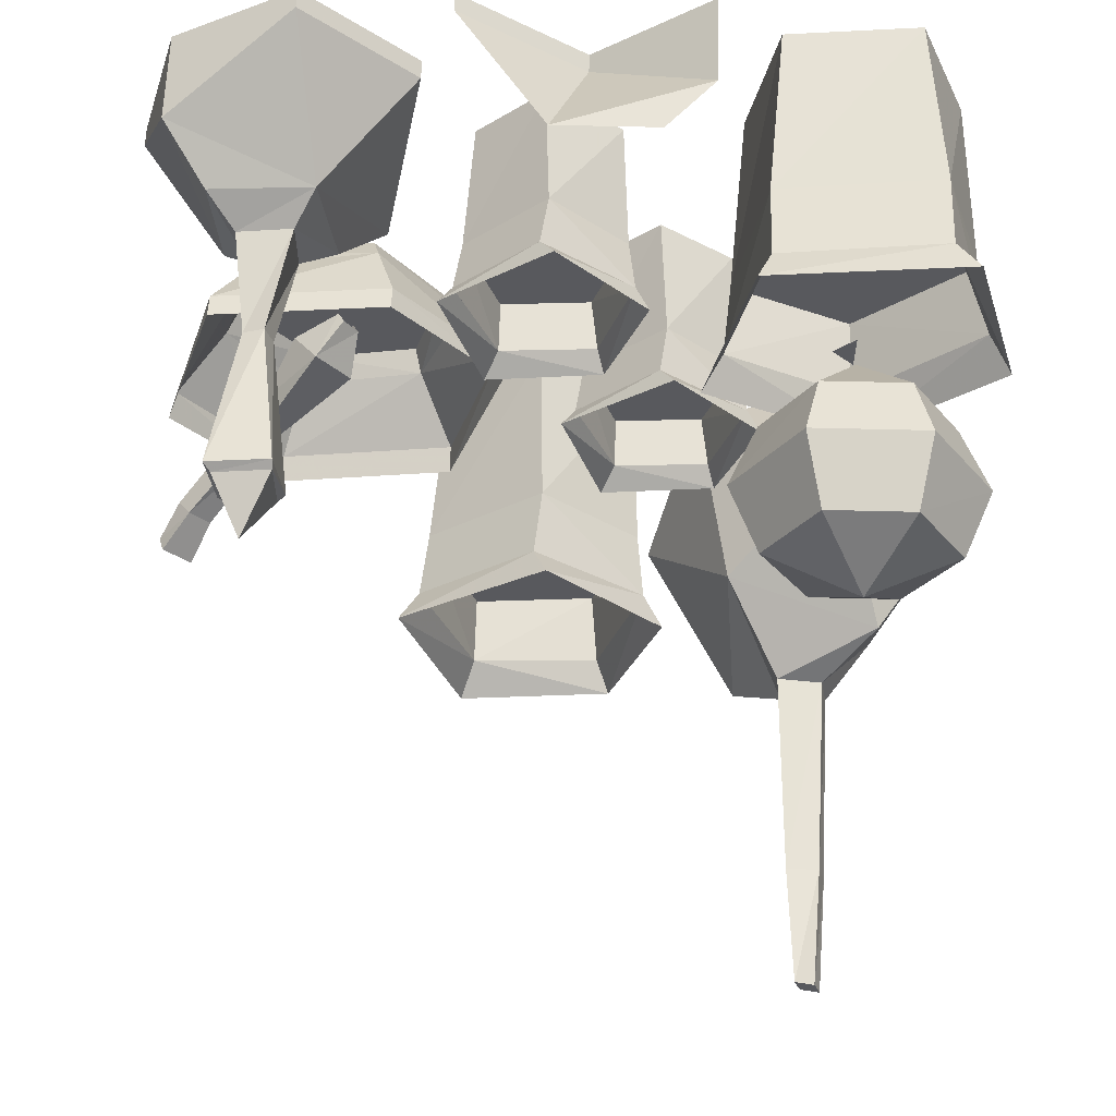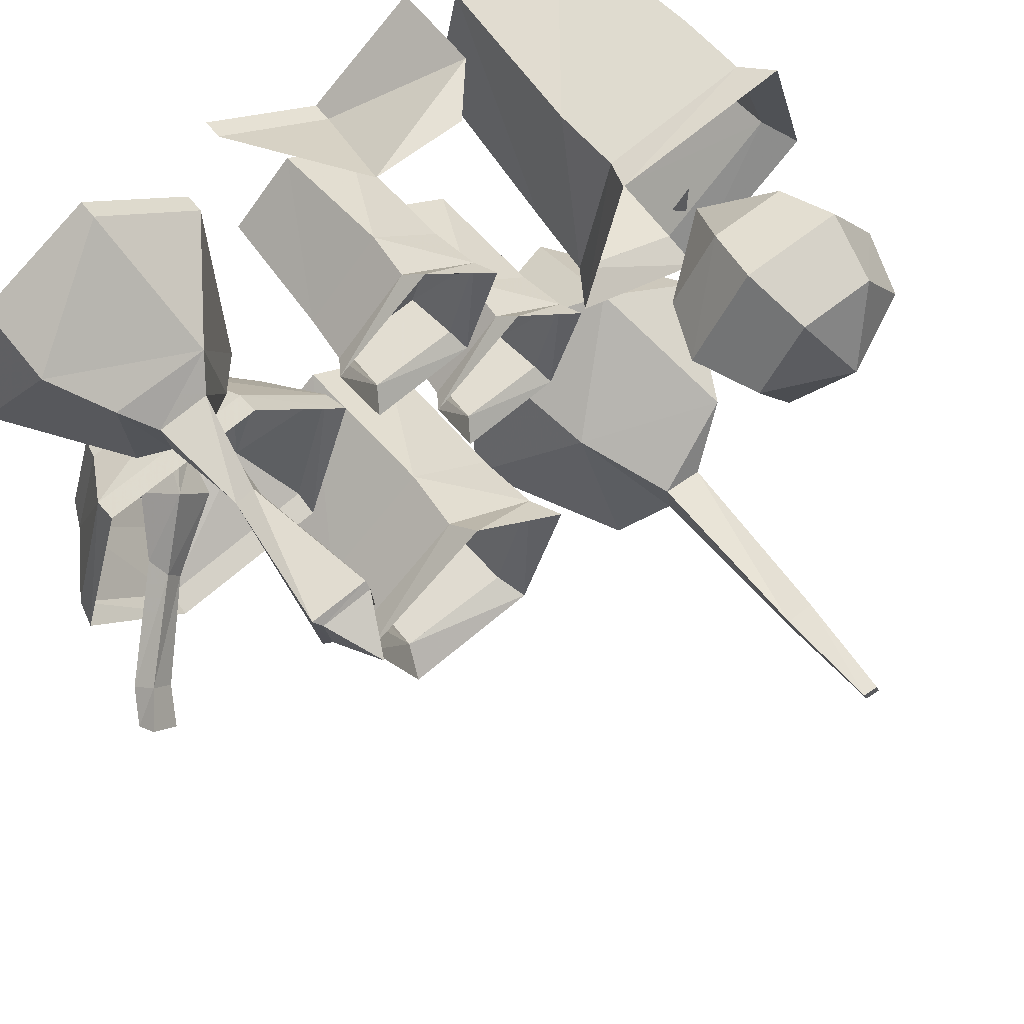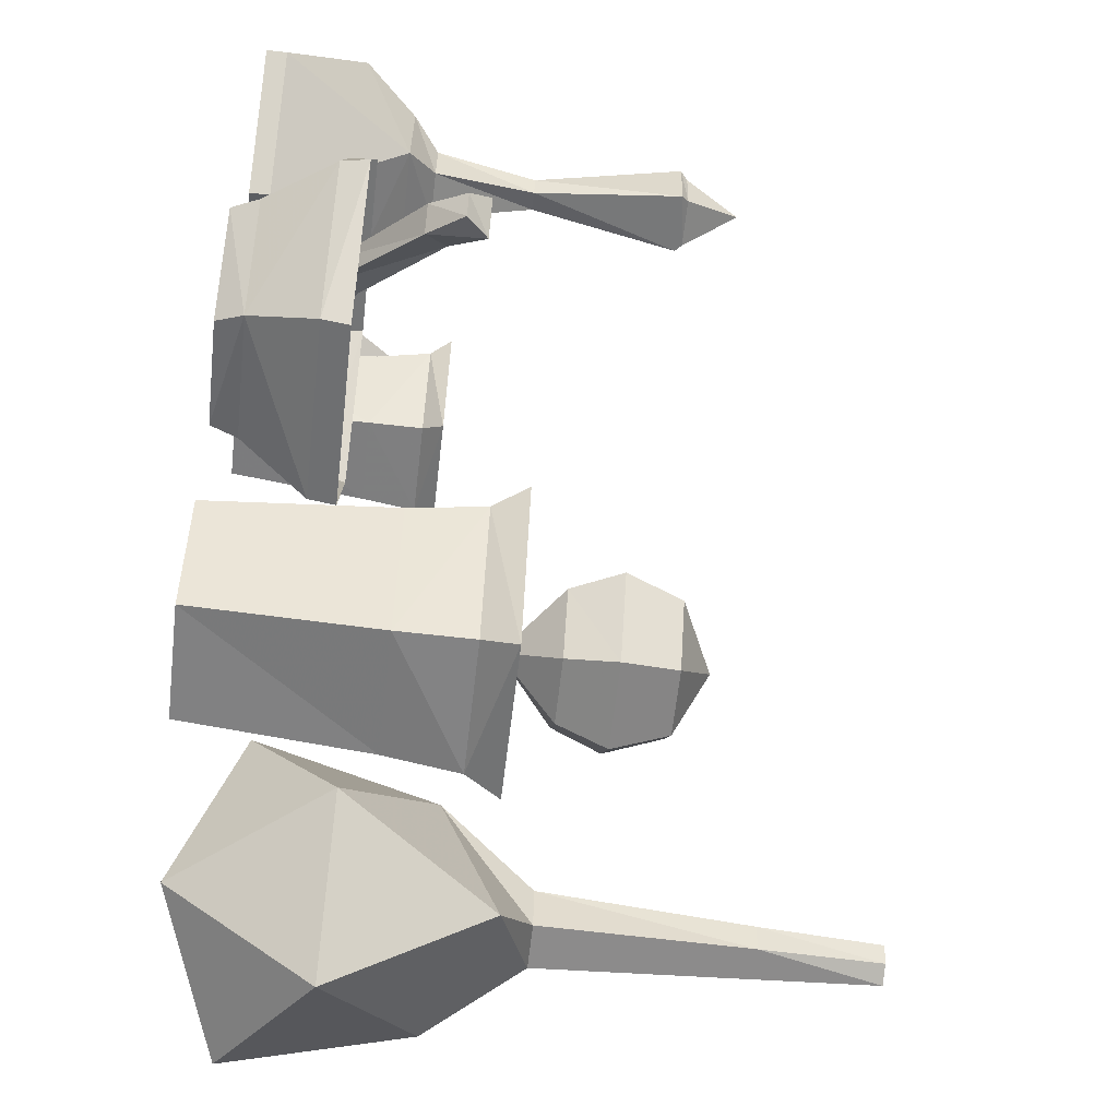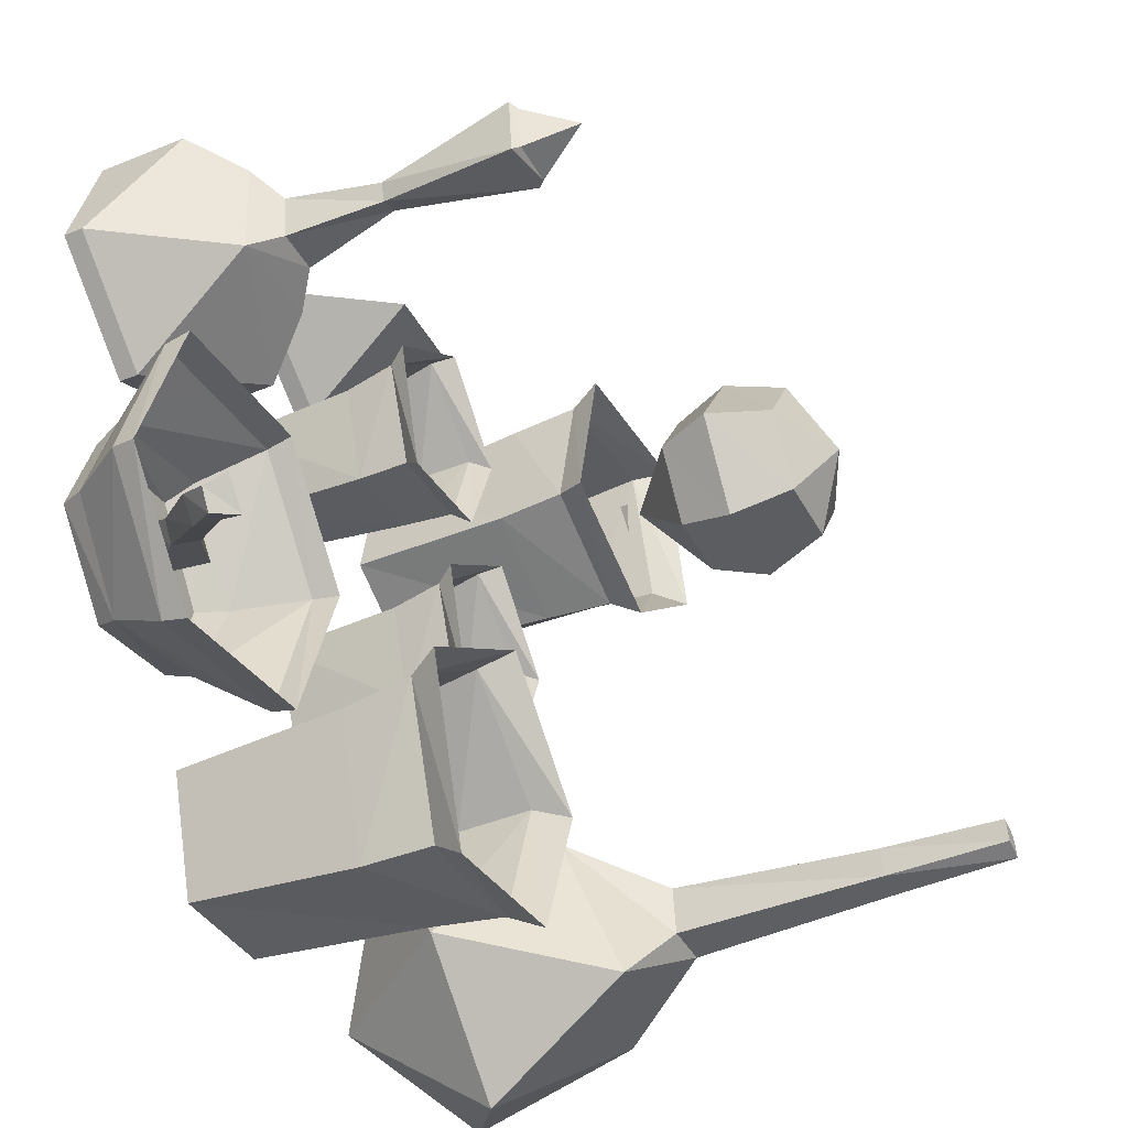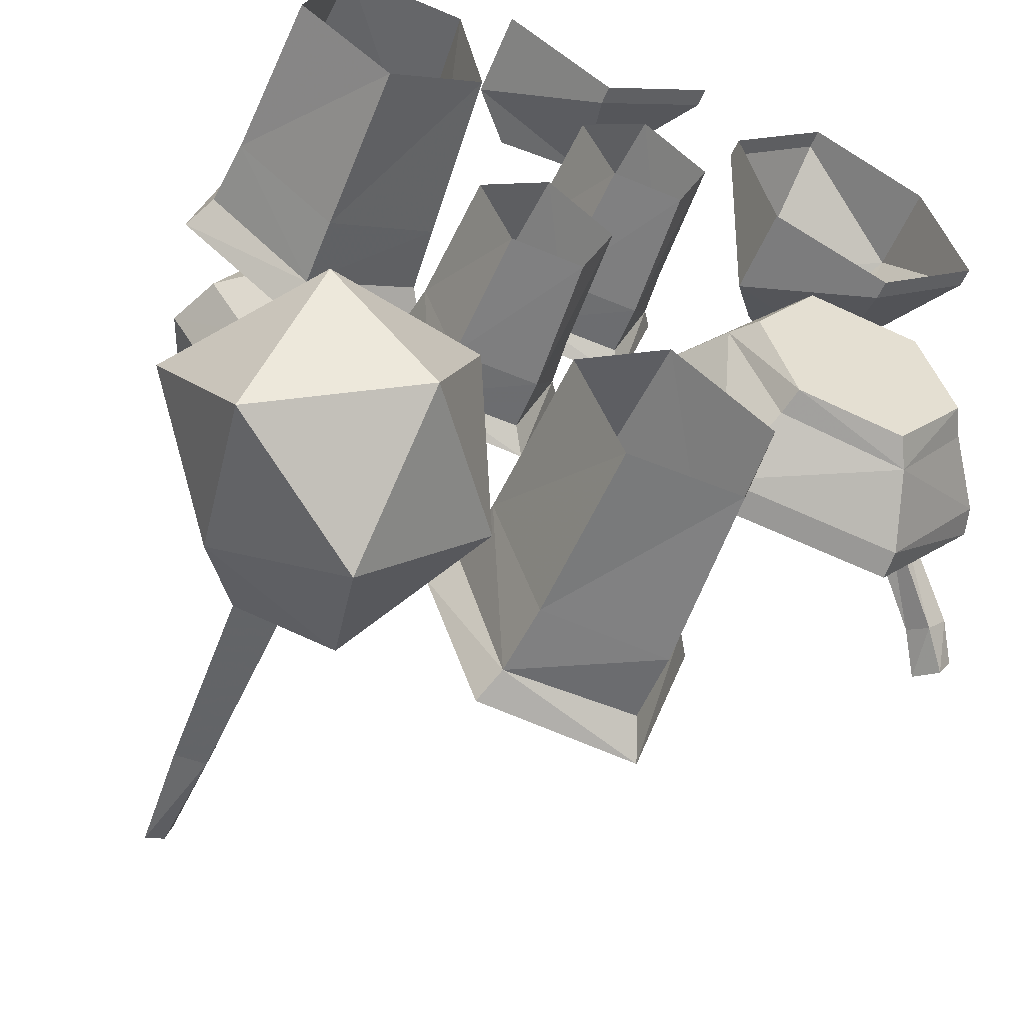
<metadata>
{"format":"obj","ext":"obj","renderer":"f3d","projection":"perspective","resolution":1024,"background":"white","views":[{"elev":60.0,"azim":1.5,"up":"+Z"},{"elev":64.2,"azim":-38.6,"up":"+Z"},{"elev":-64.0,"azim":-96.6,"up":"+Z"},{"elev":-40.8,"azim":-63.8,"up":"+Z"},{"elev":-52.9,"azim":158.0,"up":"+Z"}]}
</metadata>
<code>
v 0.2266 -0.5859 0.4453
v 0.1953 -0.5859 0.2969
v 0.1797 -0.7969 0.2812
v 0.2109 -0.7969 0.4531
v 0.375 -0.5859 0.4609
v 0.3906 -0.7969 0.4766
v 0.4297 -0.5859 0.3281
v 0.4375 -0.7969 0.3281
v 0.3125 -0.5859 0.2344
v 0.3125 -0.7969 0.2188
v 0.3125 -0.8828 0.2109
v 0.1719 -0.8828 0.2812
v 0.2109 -0.8828 0.4609
v 0.3906 -0.8828 0.4844
v 0.4453 -0.8828 0.3281
v 0.4688 -0.9219 0.3125
v 0.3203 -0.9219 0.1875
v 0.1484 -0.9219 0.2656
v 0.4141 -0.9219 0.5
v 0.1953 -0.9219 0.4766
v -0.1484 -0.5859 -0.2578
v -0.1016 -0.5859 -0.3984
v -0.1094 -0.7969 -0.4219
v -0.1641 -0.7969 -0.2578
v -0.03125 -0.5859 -0.1641
v -0.02344 -0.7969 -0.1484
v 0.08594 -0.5859 -0.25
v 0.09375 -0.7969 -0.25
v 0.03125 -0.5859 -0.3906
v 0.03906 -0.7969 -0.4062
v 0.04688 -0.8828 -0.4141
v -0.1094 -0.8828 -0.4219
v -0.1719 -0.8828 -0.25
v -0.03125 -0.8828 -0.1406
v 0.1016 -0.8828 -0.2422
v 0.125 -0.9219 -0.25
v 0.0625 -0.9219 -0.4297
v -0.125 -0.9219 -0.4531
v -0.01562 -0.9219 -0.1172
v -0.1953 -0.9219 -0.2422
v 0.1562 -0.6094 0.5
v 0.1562 -0.6953 0.5
v 0.02344 -0.6094 0.4062
v 0.02344 -0.5859 0.4062
v 0.1562 -0.5859 0.5
v -0.1172 -0.6094 0.5
v -0.01562 -0.7578 0.5
v 0.1016 -0.7578 0.5
v -0.1172 -0.5859 0.5
v 0.03125 -0.5859 0.03906
v 0.07031 -0.5859 -0.05469
v 0.0625 -0.7422 -0.07031
v 0.02344 -0.7422 0.03906
v 0.1094 -0.5859 0.1094
v 0.1172 -0.7422 0.125
v 0.1953 -0.5859 0.04688
v 0.2031 -0.7422 0.04688
v 0.1562 -0.5859 -0.04688
v 0.1641 -0.7422 -0.0625
v 0.1719 -0.8047 -0.0625
v 0.0625 -0.8047 -0.07031
v 0.01562 -0.8047 0.04688
v 0.1094 -0.8047 0.1328
v 0.2109 -0.8047 0.05469
v 0.2266 -0.8281 0.04688
v 0.1797 -0.8281 -0.07812
v 0.04688 -0.8281 -0.09375
v 0.125 -0.8281 0.1484
v 0 -0.8281 0.05469
v -0.1016 -0.5859 0.2734
v -0.0625 -0.5859 0.1797
v -0.07031 -0.7422 0.1641
v -0.1094 -0.7422 0.2734
v -0.02344 -0.5859 0.3438
v -0.01562 -0.7422 0.3594
v 0.0625 -0.5859 0.2812
v 0.07031 -0.7422 0.2812
v 0.02344 -0.5859 0.1875
v 0.03125 -0.7422 0.1719
v 0.03906 -0.8047 0.1719
v -0.07031 -0.8047 0.1641
v -0.1172 -0.8047 0.2812
v -0.02344 -0.8047 0.3672
v 0.07812 -0.8047 0.2891
v 0.09375 -0.8281 0.2812
v 0.04688 -0.8281 0.1562
v -0.08594 -0.8281 0.1406
v -0.007812 -0.8281 0.3828
v -0.1328 -0.8281 0.2891
v -0.1953 -0.6094 0.2266
v -0.1562 -0.6094 0.3906
v -0.1953 -0.6953 0.2266
v -0.3359 -0.6094 0.1562
v -0.3359 -0.5859 0.1562
v -0.1953 -0.5859 0.2266
v -0.1562 -0.5859 0.3906
v -0.2812 -0.6094 0.5
v -0.2578 -0.7578 0.3906
v -0.2422 -0.7578 0.2734
v -0.3672 -0.7578 0.2656
v -0.4688 -0.6094 0.2656
v -0.4688 -0.5859 0.2656
v -0.4219 -0.6953 0.4219
v -0.4219 -0.6094 0.4219
v -0.375 -0.7578 0.3828
v -0.3438 -0.7891 0.3516
v -0.2812 -0.7891 0.3594
v -0.2812 -0.7891 0.2969
v -0.3359 -0.7891 0.2969
v -0.3203 -0.9062 0.3125
v -0.3281 -0.9062 0.3359
v -0.3047 -0.9062 0.3438
v -0.2969 -0.9062 0.3203
v -0.2734 -1.078 0.2969
v -0.3438 -1.078 0.2891
v -0.3516 -1.078 0.3594
v -0.2812 -1.078 0.3672
v -0.2812 -1.086 0.3594
v -0.2812 -1.086 0.2969
v -0.3359 -1.086 0.2969
v -0.3438 -1.086 0.3516
v -0.3125 -1.148 0.3281
v -0.2812 -0.5859 0.5
v -0.4219 -0.5859 0.4219
v -0.1484 -0.5859 -0.03906
v -0.2266 -0.5859 0.0625
v -0.2188 -0.6172 0.08594
v -0.125 -0.6172 -0.03125
v -0.1875 -0.5859 -0.1562
v -0.1797 -0.6172 -0.1641
v -0.3594 -0.5859 0.03906
v -0.3984 -0.5859 -0.07812
v -0.3125 -0.5859 -0.1797
v -0.3281 -0.6172 -0.1953
v -0.4141 -0.6172 -0.08594
v -0.3672 -0.6172 0.05469
v -0.4062 -0.6953 0.1016
v -0.1953 -0.6953 0.125
v -0.07812 -0.6953 -0.007812
v -0.4688 -0.6953 -0.1016
v -0.4766 -0.7266 -0.1094
v -0.4062 -0.7266 0.1094
v -0.1953 -0.7266 0.1328
v -0.3516 -0.6953 -0.2422
v -0.3516 -0.7266 -0.25
v -0.1406 -0.6953 -0.2109
v -0.1406 -0.7266 -0.2188
v -0.07031 -0.7266 -0.007812
v -0.25 -0.6328 -0.05469
v -0.2656 -0.6328 -0.03125
v -0.2969 -0.6797 -0.03906
v -0.2578 -0.6797 -0.08594
v -0.2891 -0.6328 -0.1094
v -0.2578 -0.6172 -0.0625
v -0.2734 -0.6172 -0.03906
v -0.3281 -0.6328 -0.07031
v -0.3672 -0.6953 -0.1172
v -0.3594 -0.7266 -0.1172
v -0.3438 -0.7266 -0.1406
v -0.3516 -0.6953 -0.1406
v -0.4453 -0.7891 -0.2266
v -0.4688 -0.7891 -0.2031
v -0.4531 -0.8125 -0.1875
v -0.4297 -0.8125 -0.2109
v -0.4531 -0.8516 -0.2422
v -0.4766 -0.8281 -0.25
v -0.4922 -0.8281 -0.2266
v -0.4844 -0.8516 -0.2109
v 0.2031 -0.8672 -0.2188
v 0.1641 -0.6562 -0.1875
v 0.1094 -0.7578 -0.3594
v 0.2188 -0.9375 -0.3984
v 0.2734 -0.9766 -0.3281
v 0.2656 -0.9766 -0.2734
v 0.3828 -0.9375 -0.2109
v 0.3281 -0.7578 -0.1094
v 0.3594 -0.5859 -0.2344
v 0.2344 -0.5859 -0.375
v 0.2578 -0.7578 -0.5
v 0.3906 -0.8672 -0.3828
v 0.3281 -0.9766 -0.3281
v 0.3203 -1.219 -0.3203
v 0.2812 -1.219 -0.3203
v 0.2734 -1.219 -0.2891
v 0.3203 -0.9766 -0.2812
v 0.4922 -0.7578 -0.25
v 0.4219 -0.6562 -0.4219
v 0.3125 -1.219 -0.2891
v 0.2812 -1.359 -0.2891
v 0.3047 -1.359 -0.2969
v 0.3125 -1.359 -0.3203
v 0.2891 -1.359 -0.3125
v 0.4062 -1.156 0.3359
v 0.3516 -1.156 0.4219
v 0.3047 -1.203 0.3359
v 0.3516 -1.156 0.25
v 0.3672 -1.078 0.2266
v 0.4375 -1.078 0.3359
v 0.3672 -1.078 0.4453
v 0.2578 -1.156 0.4219
v 0.2031 -1.156 0.3359
v 0.2578 -1.156 0.25
v 0.2422 -1.078 0.2266
v 0.2578 -1.008 0.25
v 0.3516 -1.008 0.25
v 0.4062 -1.008 0.3359
v 0.3516 -1.008 0.4219
v 0.2422 -1.078 0.4453
v 0.1719 -1.078 0.3359
v 0.2031 -1.008 0.3359
v 0.3047 -0.9297 0.3359
v 0.2578 -1.008 0.4219
v 0.3047 -0.9141 0.3125
v 0.2812 -0.9141 0.3359
v 0.3047 -0.9141 0.3594
f 1 2 3
f 1 3 4
f 1 4 5
f 5 4 6
f 5 6 7
f 7 6 8
f 7 8 9
f 9 8 10
f 9 10 2
f 2 10 3
f 3 10 11
f 3 11 12
f 3 12 4
f 3 4 13
f 3 13 12
f 3 12 10
f 4 6 14
f 4 14 13
f 4 13 6
f 6 13 14
f 6 14 8
f 6 8 15
f 6 15 14
f 14 15 8
f 8 15 10
f 8 10 11
f 8 11 15
f 15 11 10
f 11 15 16
f 11 16 17
f 11 17 12
f 11 12 18
f 11 18 17
f 11 17 15
f 15 17 16
f 15 16 14
f 15 14 19
f 15 19 16
f 16 19 14
f 14 19 13
f 14 13 20
f 14 20 19
f 19 20 13
f 13 20 12
f 13 12 18
f 13 18 20
f 20 18 12
f 12 17 18
f 12 13 4
f 10 12 11
f 23 30 31
f 23 31 32
f 23 32 24
f 23 24 33
f 23 33 32
f 23 32 30
f 24 26 34
f 24 34 33
f 24 33 26
f 26 33 34
f 26 34 28
f 26 28 35
f 26 35 34
f 34 35 28
f 28 35 30
f 28 30 31
f 28 31 35
f 35 31 30
f 31 35 36
f 31 36 37
f 31 37 32
f 31 32 38
f 31 38 37
f 31 37 35
f 35 37 36
f 35 36 34
f 35 34 39
f 35 39 36
f 36 39 34
f 34 39 33
f 34 33 40
f 34 40 39
f 39 40 33
f 33 40 32
f 33 32 38
f 33 38 40
f 40 38 32
f 32 37 38
f 32 33 24
f 30 32 31
f 41 43 44
f 41 44 45
f 43 46 49
f 43 49 44
f 52 59 60
f 52 60 61
f 52 61 53
f 52 53 62
f 52 62 61
f 52 61 59
f 53 55 63
f 53 63 62
f 53 62 55
f 55 62 63
f 55 63 57
f 55 57 64
f 55 64 63
f 63 64 57
f 57 64 59
f 57 59 60
f 57 60 64
f 64 60 59
f 60 64 65
f 60 65 66
f 60 66 61
f 60 61 67
f 60 67 66
f 60 66 64
f 64 66 65
f 64 65 63
f 64 63 68
f 64 68 65
f 65 68 63
f 63 68 62
f 63 62 69
f 63 69 68
f 68 69 62
f 62 69 61
f 62 61 67
f 62 67 69
f 69 67 61
f 61 66 67
f 61 62 53
f 59 61 60
f 72 79 80
f 72 80 81
f 72 81 73
f 72 73 82
f 72 82 81
f 72 81 79
f 73 75 83
f 73 83 82
f 73 82 75
f 75 82 83
f 75 83 77
f 75 77 84
f 75 84 83
f 83 84 77
f 77 84 79
f 77 79 80
f 77 80 84
f 84 80 79
f 80 84 85
f 80 85 86
f 80 86 81
f 80 81 87
f 80 87 86
f 80 86 84
f 84 86 85
f 84 85 83
f 84 83 88
f 84 88 85
f 85 88 83
f 83 88 82
f 83 82 89
f 83 89 88
f 88 89 82
f 82 89 81
f 82 81 87
f 82 87 89
f 89 87 81
f 81 86 87
f 81 82 73
f 79 81 80
f 90 93 94
f 90 94 95
f 90 95 91
f 91 95 96
f 93 101 102
f 93 102 94
f 110 113 114
f 110 114 115
f 110 115 111
f 111 115 116
f 112 117 113
f 113 117 114
f 114 117 118
f 114 118 119
f 114 119 115
f 115 119 120
f 115 120 116
f 116 120 121
f 104 124 101
f 101 124 102
f 173 181 182
f 173 182 183
f 173 183 174
f 174 183 184
f 174 184 185
f 184 188 185
f 3 10 4
f 4 10 6
f 10 8 6
f 21 22 23
f 21 23 24
f 21 24 25
f 25 24 26
f 25 26 27
f 27 26 28
f 27 28 29
f 29 28 30
f 29 30 22
f 22 30 23
f 23 30 24
f 24 30 26
f 30 28 26
f 41 42 43
f 46 43 47
f 47 43 42
f 47 42 48
f 50 51 52
f 50 52 53
f 50 53 54
f 54 53 55
f 54 55 56
f 56 55 57
f 56 57 58
f 58 57 59
f 58 59 51
f 51 59 52
f 175 185 180
f 175 180 186
f 180 187 186
f 185 181 180
f 173 181 185
f 173 185 174
f 52 59 53
f 53 59 55
f 59 57 55
f 70 71 72
f 70 72 73
f 70 73 74
f 74 73 75
f 74 75 76
f 76 75 77
f 76 77 78
f 78 77 79
f 78 79 71
f 71 79 72
f 72 79 73
f 73 79 75
f 79 77 75
f 90 91 92
f 90 92 93
f 91 97 98
f 91 98 92
f 92 98 99
f 92 99 100
f 92 100 93
f 93 100 101
f 103 98 97
f 103 97 104
f 103 104 101
f 103 101 100
f 103 100 105
f 103 105 98
f 98 105 106
f 98 106 107
f 98 107 99
f 99 107 108
f 99 108 100
f 100 108 109
f 100 109 105
f 105 109 106
f 106 109 110
f 106 110 111
f 106 111 107
f 107 111 112
f 107 112 108
f 108 112 113
f 108 113 109
f 109 113 110
f 91 96 97
f 111 116 112
f 112 116 117
f 116 121 117
f 117 121 118
f 97 96 123
f 97 123 104
f 104 123 124
f 181 185 188
f 181 188 182
f 118 121 122
f 118 122 119
f 119 122 120
f 120 122 121
f 125 126 127
f 125 127 128
f 125 128 129
f 125 129 130
f 125 130 128
f 125 128 126
f 125 126 131
f 125 131 132
f 125 132 133
f 125 133 129
f 129 133 134
f 129 134 130
f 129 130 133
f 133 130 134
f 133 134 132
f 133 132 135
f 133 135 134
f 134 135 132
f 132 135 131
f 132 131 136
f 132 136 135
f 135 136 131
f 131 136 126
f 131 126 127
f 131 127 136
f 136 127 126
f 127 136 137
f 127 137 138
f 127 138 128
f 127 128 139
f 127 139 138
f 127 138 136
f 136 138 137
f 136 137 135
f 136 135 140
f 136 140 137
f 137 140 141
f 137 141 142
f 137 142 138
f 137 138 143
f 137 143 142
f 137 142 140
f 137 140 135
f 135 140 134
f 135 134 144
f 135 144 140
f 140 144 145
f 140 145 141
f 140 141 144
f 140 144 134
f 134 144 130
f 134 130 146
f 134 146 144
f 144 146 147
f 144 147 145
f 144 145 146
f 144 146 130
f 130 146 128
f 130 128 139
f 130 139 146
f 146 139 148
f 146 148 147
f 146 147 139
f 146 139 128
f 129 128 130
f 128 138 139
f 139 138 143
f 139 143 148
f 139 148 138
f 138 148 143
f 138 142 143
f 142 141 140
f 141 145 144
f 145 147 146
f 147 148 139
f 128 127 126
f 149 150 151
f 149 151 152
f 149 152 153
f 149 153 154
f 151 150 155
f 151 155 156
f 151 156 157
f 151 157 158
f 151 158 152
f 152 158 159
f 152 159 153
f 153 159 160
f 153 160 156
f 156 160 157
f 157 160 161
f 157 161 162
f 157 162 158
f 158 162 163
f 158 163 159
f 159 163 164
f 159 164 160
f 160 164 161
f 161 164 165
f 161 165 166
f 161 166 162
f 162 166 167
f 162 167 163
f 163 167 168
f 163 168 164
f 164 168 165
f 165 168 167
f 165 167 166
f 169 170 171
f 169 171 172
f 169 172 173
f 169 173 174
f 169 174 175
f 169 175 176
f 169 176 170
f 170 176 177
f 170 177 178
f 170 178 171
f 171 178 179
f 171 179 172
f 172 179 180
f 172 180 181
f 172 181 173
f 174 185 175
f 175 186 176
f 176 186 177
f 177 186 187
f 177 187 178
f 178 187 179
f 179 187 180
f 182 188 183
f 183 188 184
f 188 184 189
f 188 189 190
f 188 190 182
f 182 190 191
f 182 191 183
f 183 191 192
f 183 192 184
f 184 192 189
f 189 192 190
f 190 192 191
f 193 194 195
f 193 195 196
f 193 196 197
f 193 197 198
f 193 198 194
f 194 198 199
f 194 199 200
f 194 200 195
f 195 200 201
f 195 201 202
f 195 202 196
f 196 202 203
f 196 203 197
f 197 203 204
f 197 204 205
f 197 205 198
f 198 205 206
f 198 206 199
f 199 206 207
f 199 207 208
f 199 208 200
f 200 208 201
f 201 208 209
f 201 209 202
f 202 209 203
f 203 209 210
f 203 210 204
f 204 210 211
f 204 211 205
f 205 211 206
f 206 211 207
f 207 211 212
f 207 212 208
f 208 212 209
f 209 212 210
f 210 212 211
f 213 214 215

</code>
